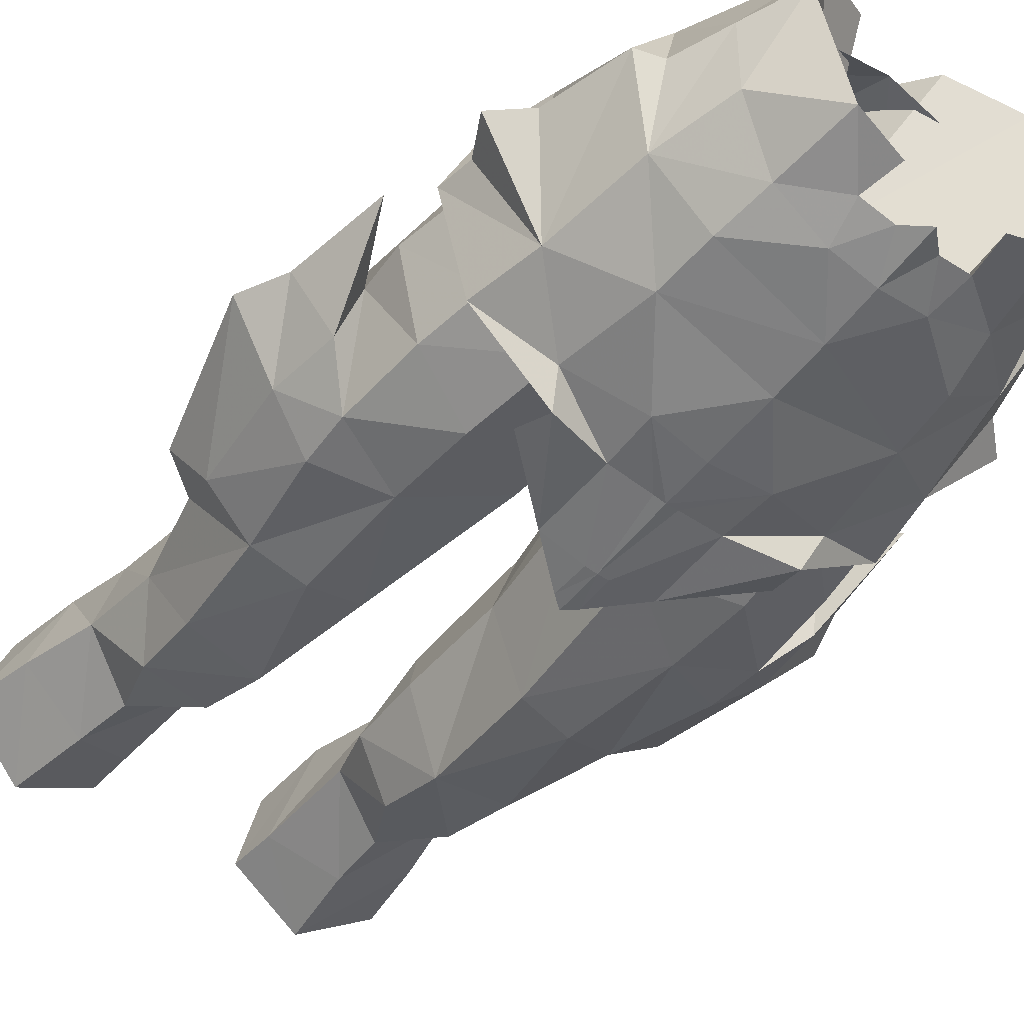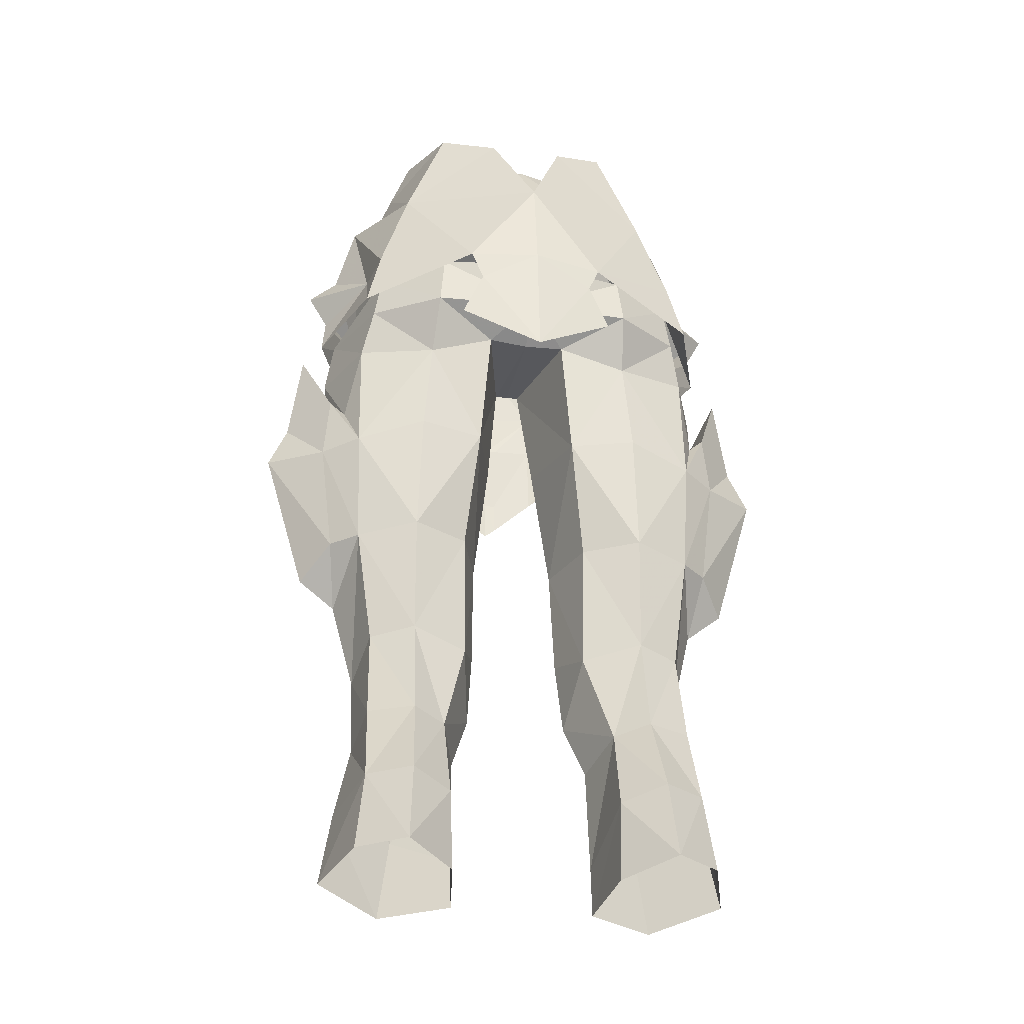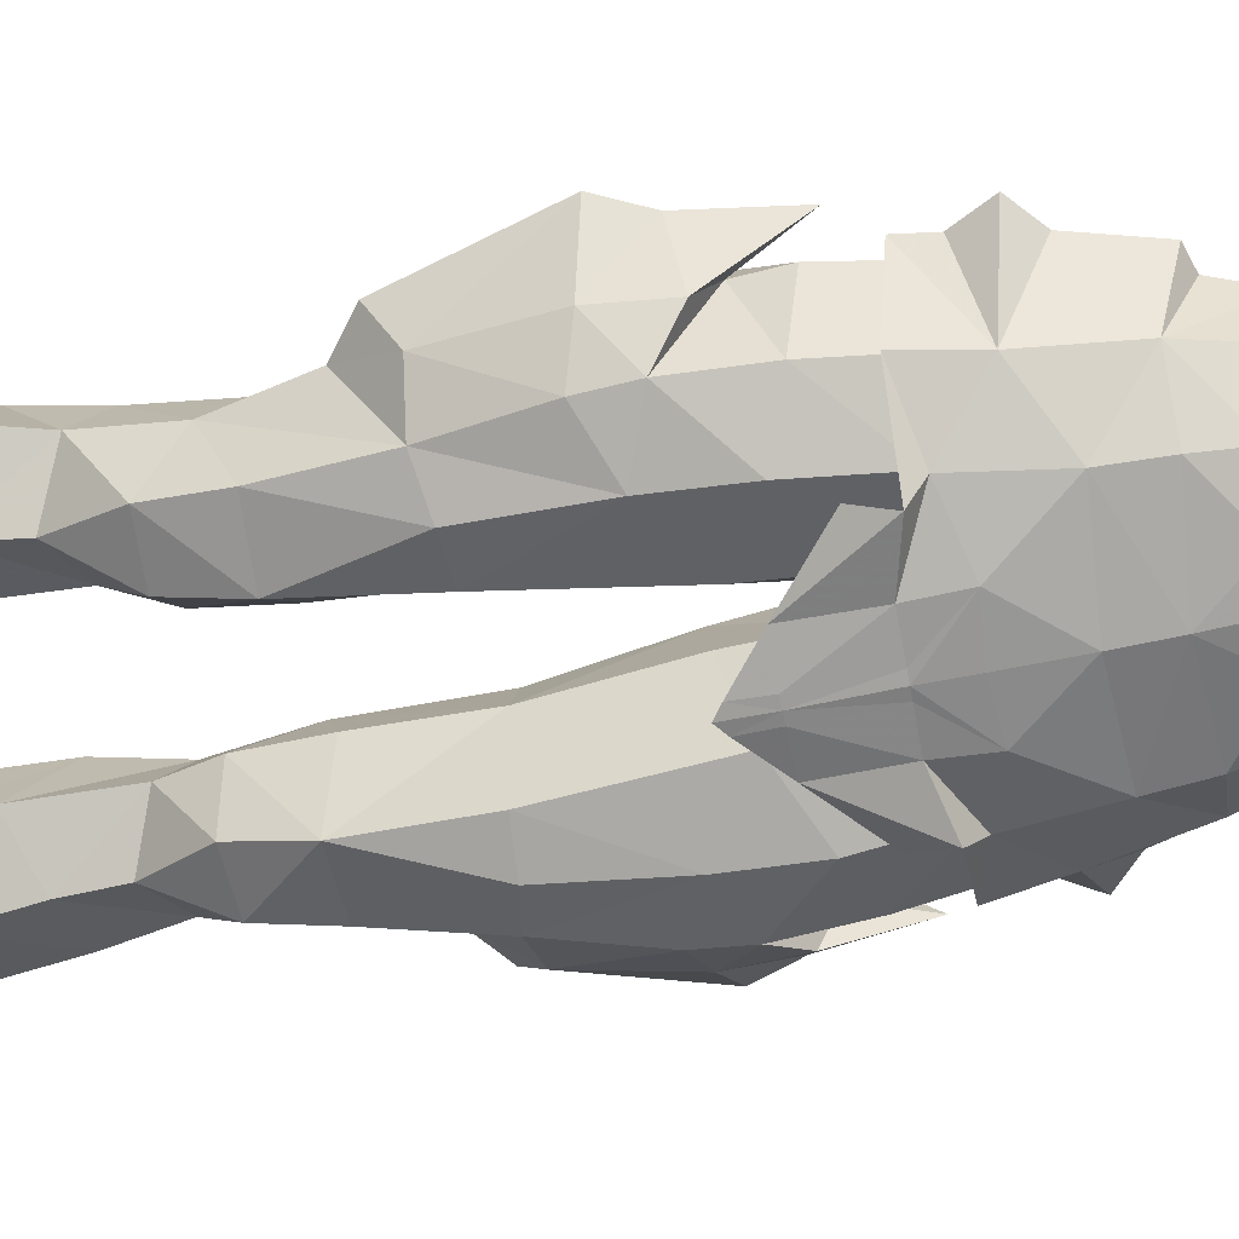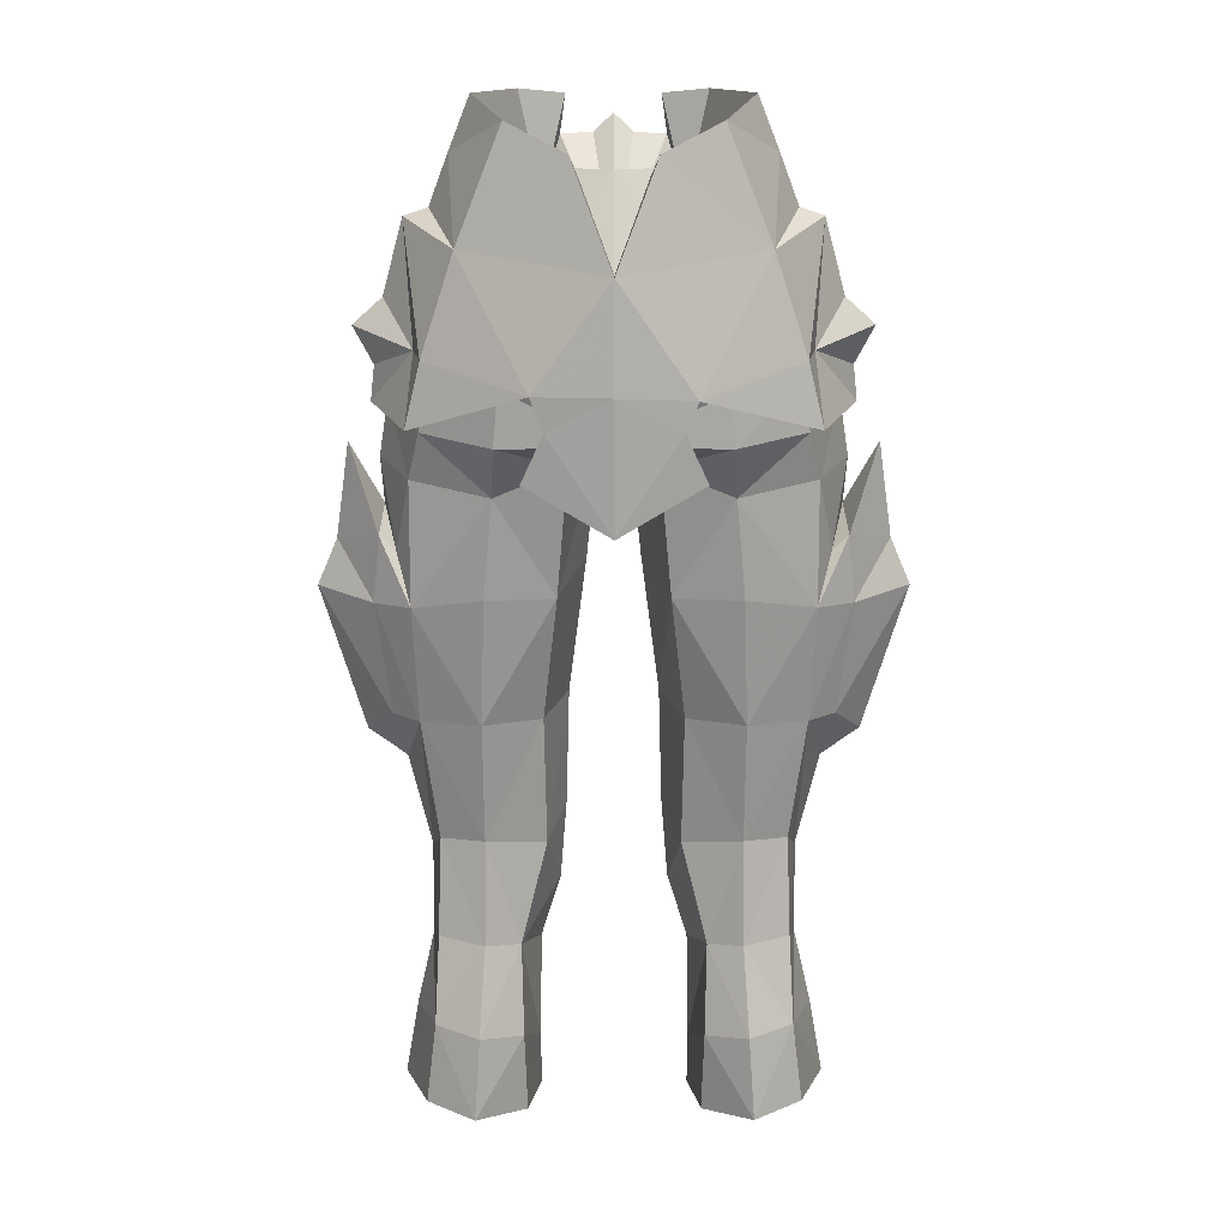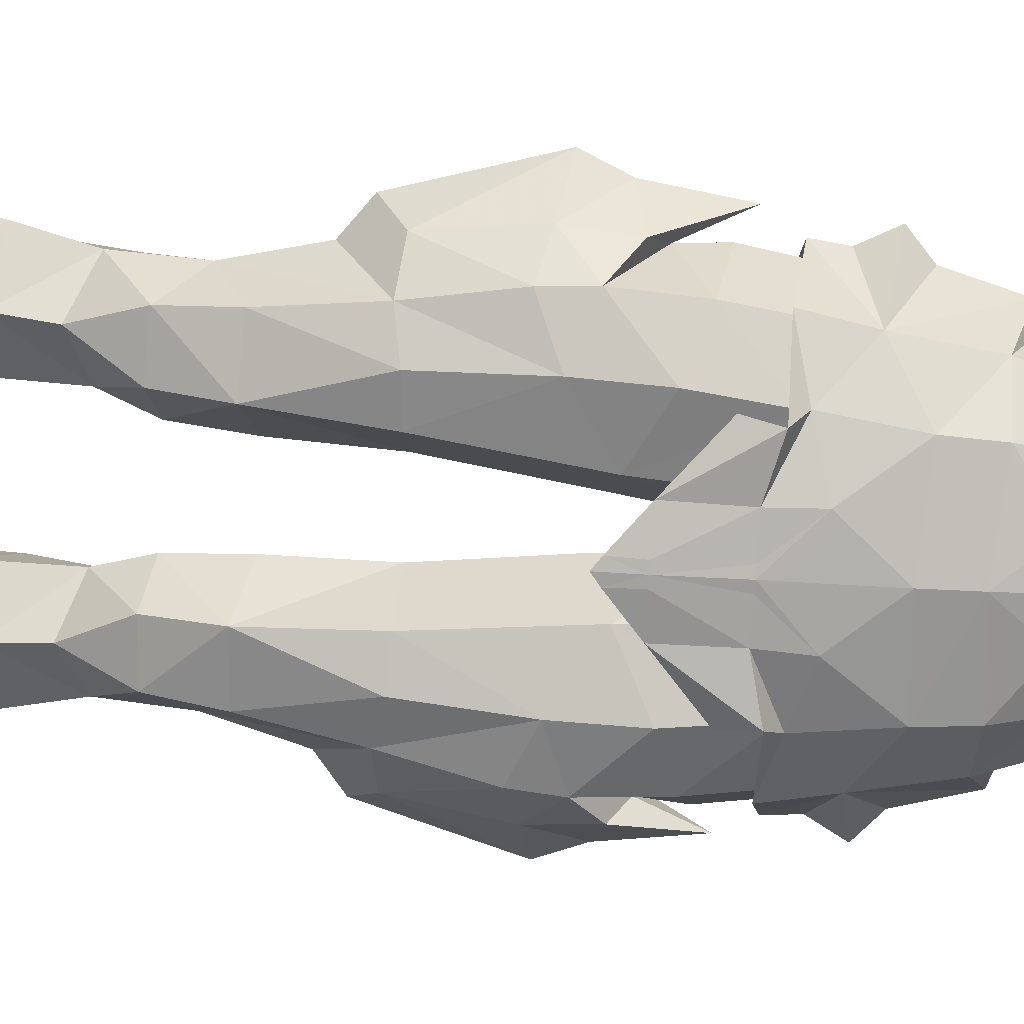
<metadata>
{"format":"obj","ext":"obj","renderer":"f3d","projection":"perspective","resolution":1024,"background":"white","views":[{"elev":-52.0,"azim":-37.9,"up":"+Y"},{"elev":-28.3,"azim":168.6,"up":"+Z"},{"elev":-65.4,"azim":-79.0,"up":"+Y"},{"elev":21.2,"azim":179.8,"up":"+Z"},{"elev":-76.7,"azim":-93.4,"up":"+Y"}]}
</metadata>
<code>
g knight_trousers_female_51740
v 0.4214 -7.058 46.22
v -0.005173 -7.11 46.22
v -0.005119 -7.235 43.33
v 0.4055 -7.206 43.33
v 0.4413 -7.181 42.05
v -0.005119 -7.223 41.72
v -0.005129 5.216 44.57
v -0.005131 4.81 49.33
v 2.335 4.567 48.05
v 3.156 4.498 46.25
v 6.805 -4.411 47.28
v 7.157 -4.461 44.78
v 8.346 -1.567 45.4
v 8.002 -1.635 47.53
v 2.516 1.767 36.62
v 4.681 2.804 36.78
v 4.651 2.652 32.16
v 2.435 1.692 31.68
v 3.392 2.722 28.03
v 4.686 3.552 28.37
v 4.879 4.995 25.36
v 3.3 3.902 24.87
v 2.133 -4.661 42.52
v 4.841 -5.549 43.89
v 4.415 -5.567 47.38
v 1.757 -4.813 47.94
v 6.419 2.668 28.35
v 6.546 3.859 25.32
v 4.184 2.742 45.21
v 4.049 3.748 47.27
v 6.674 1.928 47.3
v 7.099 1.49 45.48
v -0.005129 1.56 56.21
v 3.361 0.636 56.1
v 2.439 2.933 53.4
v -0.00513 3.608 53
v 1.983 2.288 41.4
v 4.518 2.898 41.54
v 6.942 1.727 36.49
v 7.116 1.98 40.93
v 8.502 0.8954 40.71
v 7.996 0.8161 36.42
v 7.349 -4.516 41.68
v 8.216 -1.482 43.66
v 3.865 3.612 49.29
v 6.363 1.898 49.1
v 6.081 -4.464 53
v 6.387 -1.789 54.28
v 5.67 -1.788 56.17
v 5.275 -4.081 55.7
v 6.316 1.794 31.91
v 5.326 1.767 53.58
v 2.809 4.426 49.27
v -0.005131 4.189 53.19
v -0.005129 2.256 46.23
v -0.005131 3.834 47.36
v 1.584 2.471 46.24
v 1.494 2.381 56.84
v 0.4792 -2.107 46.22
v 3.7 -5.88 54.88
v 8.072 -1.766 51.13
v 7.289 -1.771 53.98
v 6.643 -4.851 49.4
v 9.19 -1.749 50.14
v 6.522 2.313 49.93
v 6.874 0.4958 49.81
v 7.121 -4.821 46.87
v 4.572 -6.159 47.45
v 4.233 -7.187 46.75
v 7.093 2.615 47.57
v 4.439 -6.624 45.42
v 2.005 -6.918 43.35
v 1.757 -0.5524 32.26
v 1.644 -0.9938 36.57
v 3.316 -2.203 28.99
v 5.683 -2.129 29.11
v 3.224 -3.299 31.72
v 2.865 -4.082 36.4
v 1.644 -0.9938 36.57
v 6.942 1.727 36.49
v -0.005129 -2.122 46.24
v 0.4792 -2.107 46.22
v -0.005129 -4.649 47.84
v 1.757 -0.5524 32.26
v 1.995 -0.1624 29.33
v 4.74 -0.8183 26.42
v 0.9771 -1.333 41.67
v 2.782 0.8866 23.12
v 2.766 1.137 21.22
v 5.394 -0.4132 21.08
v 4.951 -0.5424 24.15
v 7.895 1.249 21.78
v 7.405 0.9351 24.59
v 5.071 5.639 22.36
v 6.905 4.25 22.3
v 3.202 3.964 21.79
v 2.766 1.137 21.22
v 2.782 0.8866 23.12
v 6.766 0.6549 27.36
v 2.722 0.5104 27.21
v 2.722 0.5104 27.21
v 6.751 -0.2241 30.67
v 1.995 -0.1624 29.33
v 4.894 -5.15 40.75
v 8.784 -2.967 40.3
v 8.252 -2.392 36.22
v 10.66 -0.6728 40.81
v 9.404 -0.9766 46.14
v 8.261 0.7784 43.2
v 8.216 -1.482 43.66
v 4.684 -4.486 36.28
v 6.474 -3.735 35.97
v 0.9771 -1.333 41.67
v 7.618 -0.5935 34.14
v 5.897 -2.846 31.82
v 7.116 1.98 40.93
v 7.656 0.8615 42.66
v 8.261 0.7784 43.2
v 9.92 -0.8939 42.54
v 8.561 -3.154 42.86
v 7.349 -4.516 41.68
v 7.116 1.98 40.93
v 7.656 0.8615 42.66
v 8.561 -3.154 42.86
v 7.618 -0.5935 34.14
v 9.041 -0.5694 35.24
v 6.474 -3.735 35.97
v 4.127 -6.364 50.85
v 3.666 1.203 57.74
v 7.207 -4.407 39.78
v 8.441 -1.6 48.75
v 8.441 -1.6 48.75
v 8.586 -1.467 47.44
v 1.916 -6.182 56.03
v 3.397 -5.614 57.73
v 1.711 -6.198 57.48
v 1.666 -6.581 54.59
v 0.7272 -6.415 56.06
v -0.005128 -6.777 54.54
v 2.062 -7.016 48.12
v -0.005128 -7.107 47.93
v 1.97 -6.949 46.21
v 8.586 -1.467 47.44
v -0.005131 4.81 49.33
v -0.005126 -6.597 56.72
v 0.7272 -6.415 56.06
v -0.005129 -1.921 52.42
v 4.87 -1.753 58.17
v 2.551 -5.066 53.94
v 1.916 -6.182 56.03
v -2.561 -5.066 53.94
v -1.926 -6.182 56.03
v -0.7375 -6.415 56.06
v 3.666 1.203 57.74
v 1.711 -6.198 57.48
v 3.397 -5.614 57.73
v 4.87 -1.753 58.17
v -0.005126 -6.597 56.72
v -0.005129 -2.122 46.24
v 7.349 -4.516 41.68
v -0.005131 4.215 49.22
v 4.004 -6.238 52.94
v 4.894 -5.15 40.75
v 9.404 -0.9766 46.14
v -0.005129 -6.956 52.53
v -0.005129 -7.055 50.53
v 1.494 2.381 56.84
v -0.005131 4.189 53.19
v -0.4316 -7.058 46.22
v -0.4158 -7.206 43.33
v -0.4516 -7.181 42.05
v -3.166 4.498 46.25
v -2.345 4.567 48.05
v -0.005131 4.81 49.33
v -6.815 -4.411 47.28
v -8.013 -1.635 47.53
v -8.357 -1.567 45.4
v -7.167 -4.461 44.78
v -2.527 1.767 36.62
v -2.445 1.692 31.68
v -4.661 2.652 32.16
v -4.692 2.804 36.78
v -3.402 2.722 28.03
v -3.31 3.902 24.87
v -4.89 4.995 25.36
v -4.697 3.552 28.37
v -2.144 -4.661 42.52
v -1.767 -4.813 47.94
v -4.426 -5.567 47.38
v -4.851 -5.549 43.89
v -6.556 3.859 25.32
v -6.43 2.668 28.35
v -4.194 2.741 45.21
v -7.109 1.49 45.48
v -6.685 1.928 47.3
v -4.06 3.747 47.27
v -2.45 2.933 53.39
v -3.371 0.636 56.1
v -1.994 2.288 41.4
v -4.528 2.898 41.54
v -6.953 1.727 36.49
v -8.006 0.816 36.42
v -8.513 0.8954 40.71
v -7.126 1.98 40.93
v -8.226 -1.482 43.66
v -7.359 -4.516 41.68
v -6.373 1.898 49.1
v -3.858 3.571 49.14
v -6.091 -4.462 53
v -5.285 -4.081 55.7
v -5.68 -1.788 56.17
v -6.397 -1.787 54.28
v -6.326 1.794 31.91
v -5.336 1.769 53.58
v -2.802 4.384 49.1
v -1.564 2.398 46.2
v -1.505 2.381 56.84
v -0.4894 -2.107 46.22
v -3.71 -5.88 54.88
v -8.082 -1.765 51.14
v -6.653 -4.851 49.4
v -7.299 -1.769 53.98
v -9.201 -1.75 50.14
v -6.532 2.313 49.92
v -6.884 0.4962 49.8
v -7.132 -4.821 46.87
v -4.243 -7.187 46.75
v -4.582 -6.159 47.45
v -7.104 2.615 47.57
v -4.449 -6.624 45.42
v -2.016 -6.918 43.35
v -1.654 -0.9938 36.57
v -1.767 -0.5524 32.26
v -3.327 -2.204 28.99
v -3.235 -3.299 31.72
v -5.693 -2.129 29.11
v -2.875 -4.082 36.4
v -1.654 -0.9938 36.57
v -6.953 1.727 36.49
v -0.4894 -2.107 46.22
v -2.005 -0.1624 29.33
v -1.767 -0.5524 32.26
v -4.751 -0.8183 26.42
v -0.9873 -1.333 41.67
v -2.793 0.8866 23.12
v -5.404 -0.4132 21.08
v -2.776 1.137 21.22
v -4.961 -0.5424 24.15
v -7.416 0.935 24.59
v -7.905 1.249 21.78
v -5.081 5.639 22.36
v -6.915 4.25 22.3
v -2.776 1.137 21.22
v -3.212 3.964 21.79
v -2.793 0.8866 23.12
v -6.777 0.6548 27.36
v -2.732 0.5104 27.21
v -2.732 0.5104 27.21
v -6.761 -0.2242 30.67
v -2.005 -0.1624 29.33
v -4.904 -5.15 40.75
v -8.794 -2.967 40.3
v -10.67 -0.6728 40.81
v -8.263 -2.392 36.22
v -9.414 -0.9767 46.14
v -8.226 -1.482 43.66
v -8.271 0.7784 43.2
v -6.485 -3.735 35.97
v -4.695 -4.486 36.28
v -0.9873 -1.333 41.67
v -7.628 -0.5935 34.14
v -5.908 -2.846 31.82
v -7.126 1.98 40.93
v -7.666 0.8615 42.66
v -8.271 0.7784 43.2
v -9.931 -0.8939 42.54
v -8.571 -3.154 42.86
v -7.359 -4.516 41.68
v -7.666 0.8615 42.66
v -7.126 1.98 40.93
v -8.571 -3.154 42.86
v -7.628 -0.5935 34.14
v -9.051 -0.5694 35.24
v -6.485 -3.735 35.97
v -4.137 -6.364 50.85
v -3.677 1.203 57.74
v -7.218 -4.407 39.78
v -8.451 -1.6 48.75
v -8.451 -1.6 48.75
v -8.597 -1.467 47.44
v -1.926 -6.182 56.03
v -1.722 -6.198 57.48
v -3.408 -5.614 57.73
v -1.676 -6.581 54.59
v -0.7375 -6.415 56.06
v -2.073 -7.016 48.12
v -1.98 -6.949 46.21
v -8.597 -1.467 47.44
v -4.88 -1.753 58.17
v -3.677 1.203 57.74
v -1.722 -6.198 57.48
v -3.408 -5.614 57.73
v -4.88 -1.753 58.17
v -7.359 -4.516 41.68
v -4.014 -6.237 52.94
v -4.904 -5.15 40.75
v -9.414 -0.9767 46.14
v -1.505 2.381 56.84
f 1 2 3
f 3 4 1
f 5 4 3
f 3 6 5
f 7 8 9
f 9 10 7
f 11 12 13
f 13 14 11
f 15 16 17
f 17 18 15
f 19 20 21
f 21 22 19
f 23 24 25
f 25 26 23
f 19 18 17
f 17 20 19
f 20 27 28
f 28 21 20
f 25 24 12
f 12 11 25
f 29 30 31
f 31 32 29
f 33 34 35
f 35 36 33
f 37 38 16
f 16 15 37
f 39 40 41
f 41 42 39
f 12 43 44
f 44 13 12
f 30 45 46
f 46 31 30
f 47 48 49
f 49 50 47
f 51 27 20
f 20 17 51
f 52 53 54
f 55 56 57
f 58 52 54
f 59 55 57
f 48 52 49
f 60 47 50
f 61 62 63
f 63 64 61
f 65 62 66
f 67 68 69
f 66 70 65
f 71 69 72
f 61 64 66
f 18 73 74
f 74 15 18
f 75 76 77
f 78 79 77
f 17 80 51
f 81 82 26
f 26 83 81
f 77 84 85
f 85 75 77
f 86 76 75
f 59 57 37
f 37 87 59
f 88 89 90
f 90 91 88
f 90 92 93
f 93 91 90
f 94 21 28
f 28 95 94
f 22 96 97
f 97 98 22
f 92 95 28
f 28 93 92
f 91 93 99
f 99 86 91
f 28 27 99
f 99 93 28
f 19 22 98
f 98 100 19
f 101 88 91
f 91 86 101
f 80 102 51
f 18 103 73
f 29 38 37
f 37 57 29
f 14 31 46
f 78 104 23
f 105 106 107
f 100 103 19
f 108 109 110
f 26 82 23
f 85 101 75
f 104 111 112
f 78 113 79
f 99 76 86
f 18 19 103
f 80 114 102
f 102 112 115
f 116 32 117
f 118 119 41
f 120 121 105
f 107 119 105
f 109 122 123
f 124 108 110
f 119 120 105
f 119 107 41
f 125 39 42
f 125 126 106
f 107 126 42
f 126 125 42
f 126 107 106
f 127 125 106
f 128 68 63
f 58 129 52
f 105 130 106
f 41 107 42
f 64 63 131
f 64 132 66
f 63 67 133
f 134 135 136
f 137 138 139
f 140 141 2
f 140 1 142
f 48 62 52
f 66 143 70
f 9 8 53
f 63 133 131
f 132 143 66
f 53 65 70
f 52 65 53
f 53 144 54
f 142 4 72
f 145 146 147
f 148 147 149
f 150 149 147
f 147 151 152
f 152 153 147
f 147 152 147
f 150 147 147
f 150 147 146
f 148 154 147
f 150 155 149
f 149 156 148
f 149 155 156
f 78 77 111
f 79 84 77
f 40 118 41
f 134 137 60
f 134 60 135
f 69 142 72
f 128 140 68
f 68 142 69
f 68 140 142
f 4 5 72
f 129 157 49
f 49 157 50
f 52 129 49
f 138 158 139
f 137 134 138
f 62 47 63
f 62 61 66
f 62 65 52
f 55 59 159
f 29 116 38
f 38 116 16
f 94 22 21
f 22 94 96
f 101 86 75
f 76 99 102
f 102 114 112
f 124 110 160
f 121 130 105
f 56 161 45
f 32 13 117
f 117 13 44
f 123 110 109
f 116 29 32
f 80 17 16
f 74 37 15
f 102 99 27
f 24 43 12
f 32 14 13
f 23 104 24
f 23 82 113
f 37 74 87
f 24 104 43
f 56 30 57
f 56 45 30
f 14 32 31
f 30 29 57
f 78 23 113
f 4 142 1
f 140 2 1
f 62 48 47
f 47 162 128
f 47 128 63
f 50 135 60
f 157 135 50
f 127 106 130
f 115 112 111
f 104 78 111
f 115 77 76
f 115 76 102
f 121 163 130
f 130 163 127
f 77 115 111
f 118 164 119
f 119 164 120
f 102 27 51
f 116 80 16
f 162 137 165
f 162 60 137
f 137 139 165
f 47 60 162
f 68 67 63
f 128 162 165
f 165 166 128
f 166 140 128
f 141 140 166
f 167 168 147
f 169 170 3
f 3 2 169
f 171 6 3
f 3 170 171
f 7 172 173
f 173 174 7
f 175 176 177
f 177 178 175
f 179 180 181
f 181 182 179
f 183 184 185
f 185 186 183
f 187 188 189
f 189 190 187
f 183 186 181
f 181 180 183
f 186 185 191
f 191 192 186
f 189 175 178
f 178 190 189
f 193 194 195
f 195 196 193
f 33 36 197
f 197 198 33
f 199 179 182
f 182 200 199
f 201 202 203
f 203 204 201
f 178 177 205
f 205 206 178
f 196 195 207
f 207 208 196
f 209 210 211
f 211 212 209
f 213 181 186
f 186 192 213
f 214 54 215
f 55 216 56
f 217 54 214
f 218 216 55
f 212 211 214
f 219 210 209
f 220 221 222
f 221 220 223
f 224 225 222
f 226 227 228
f 225 224 229
f 230 231 227
f 220 225 223
f 180 232 233
f 232 180 179
f 234 235 236
f 237 235 238
f 181 213 239
f 81 188 240
f 188 81 83
f 235 241 242
f 241 235 234
f 243 234 236
f 218 199 216
f 199 218 244
f 245 246 247
f 246 245 248
f 246 249 250
f 249 246 248
f 251 191 185
f 191 251 252
f 184 253 254
f 253 184 255
f 250 191 252
f 191 250 249
f 248 256 249
f 256 248 243
f 191 256 192
f 256 191 249
f 183 255 184
f 255 183 257
f 258 248 245
f 248 258 243
f 239 213 259
f 180 233 260
f 193 199 200
f 199 193 216
f 176 207 195
f 237 187 261
f 262 263 264
f 257 183 260
f 265 266 267
f 188 187 240
f 241 234 258
f 261 268 269
f 237 238 270
f 256 243 236
f 180 260 183
f 239 259 271
f 259 272 268
f 273 274 194
f 275 203 276
f 277 262 278
f 263 262 276
f 267 279 280
f 281 266 265
f 276 262 277
f 276 203 263
f 282 202 201
f 282 264 283
f 263 202 283
f 283 202 282
f 283 264 263
f 284 264 282
f 285 221 228
f 217 214 286
f 262 264 287
f 203 202 263
f 223 288 221
f 223 225 289
f 221 290 226
f 291 292 293
f 294 139 295
f 296 2 141
f 296 297 169
f 212 214 222
f 225 229 298
f 173 215 174
f 221 288 290
f 289 225 298
f 215 229 224
f 214 215 224
f 215 54 174
f 297 231 170
f 145 147 153
f 299 151 147
f 299 147 300
f 152 151 301
f 151 299 302
f 151 302 301
f 237 269 235
f 238 235 242
f 204 203 275
f 291 219 294
f 291 293 219
f 227 231 297
f 285 228 296
f 228 227 297
f 228 297 296
f 170 231 171
f 286 211 303
f 211 210 303
f 214 211 286
f 295 139 158
f 294 295 291
f 222 221 209
f 222 225 220
f 222 214 224
f 55 159 218
f 193 200 273
f 200 182 273
f 251 185 184
f 184 254 251
f 258 234 243
f 236 259 256
f 259 268 271
f 281 304 266
f 278 262 287
f 56 208 161
f 194 274 177
f 274 205 177
f 279 267 266
f 273 194 193
f 239 182 181
f 232 179 199
f 259 192 256
f 190 178 206
f 194 177 176
f 187 190 261
f 187 270 240
f 199 244 232
f 190 206 261
f 56 216 196
f 56 196 208
f 176 195 194
f 196 216 193
f 237 270 187
f 170 169 297
f 296 169 2
f 222 209 212
f 209 285 305
f 209 221 285
f 210 219 293
f 303 210 293
f 284 287 264
f 272 269 268
f 261 269 237
f 272 236 235
f 272 259 236
f 278 287 306
f 287 284 306
f 235 269 272
f 275 276 307
f 276 277 307
f 259 213 192
f 273 182 239
f 305 165 294
f 305 294 219
f 294 165 139
f 209 305 219
f 228 221 226
f 285 166 165
f 165 305 285
f 166 285 296
f 141 166 296
f 147 168 308
f 167 147 154
f 300 147 308

</code>
